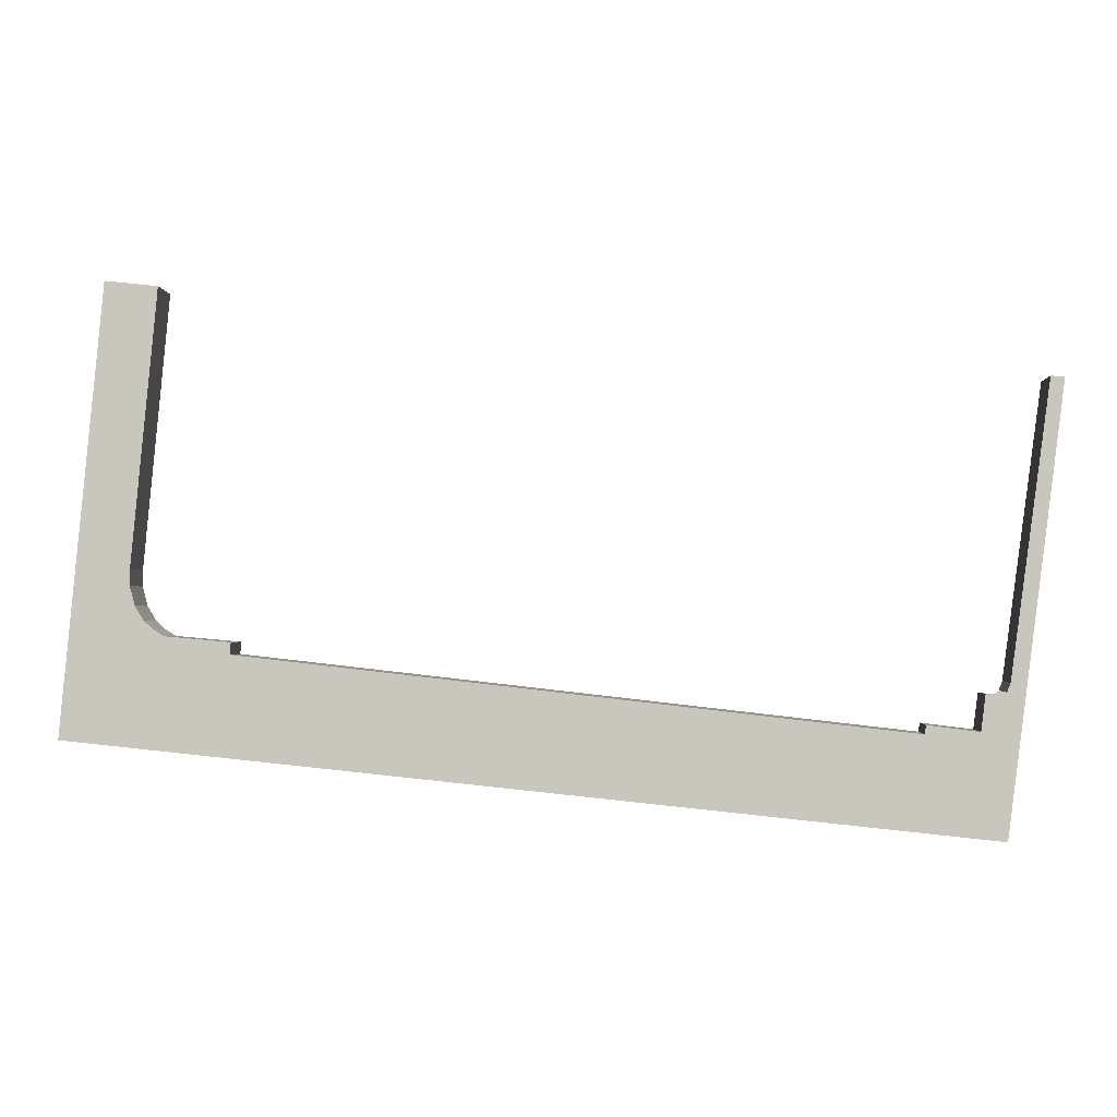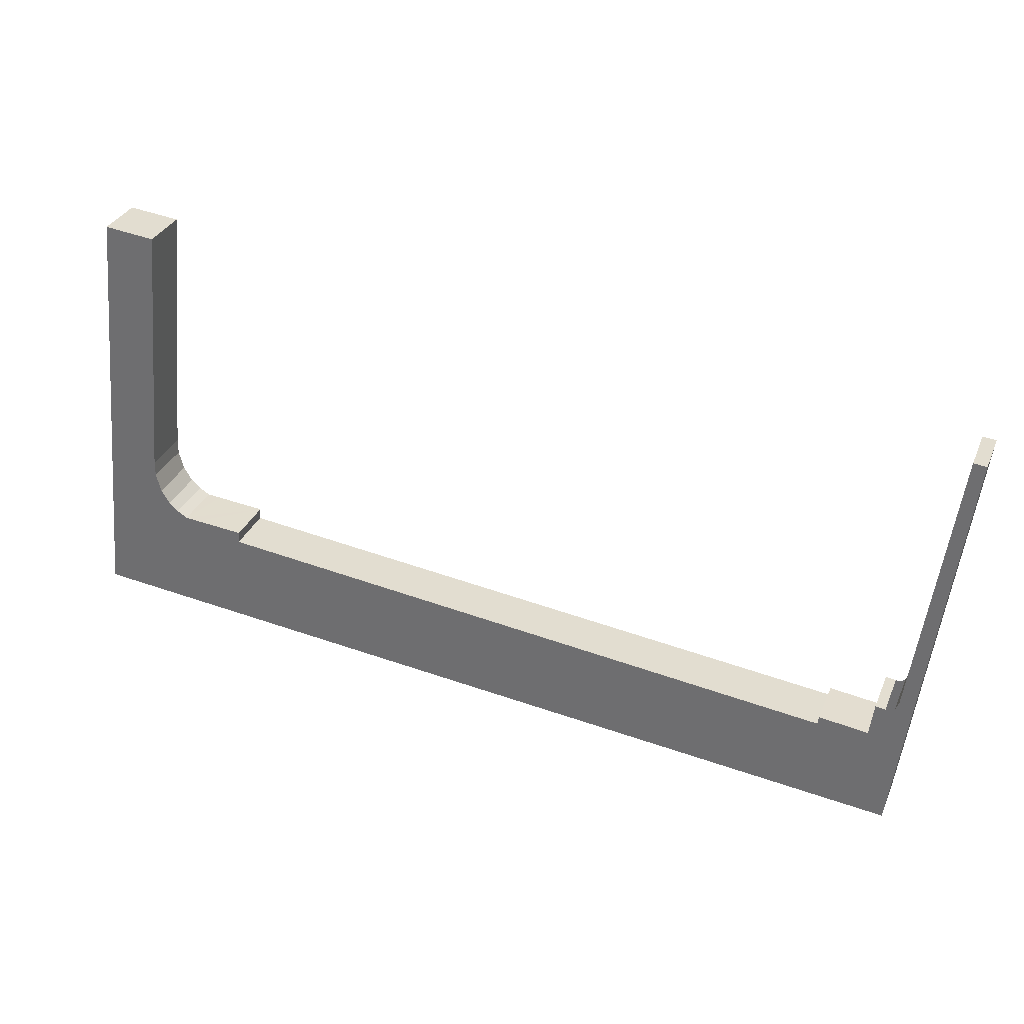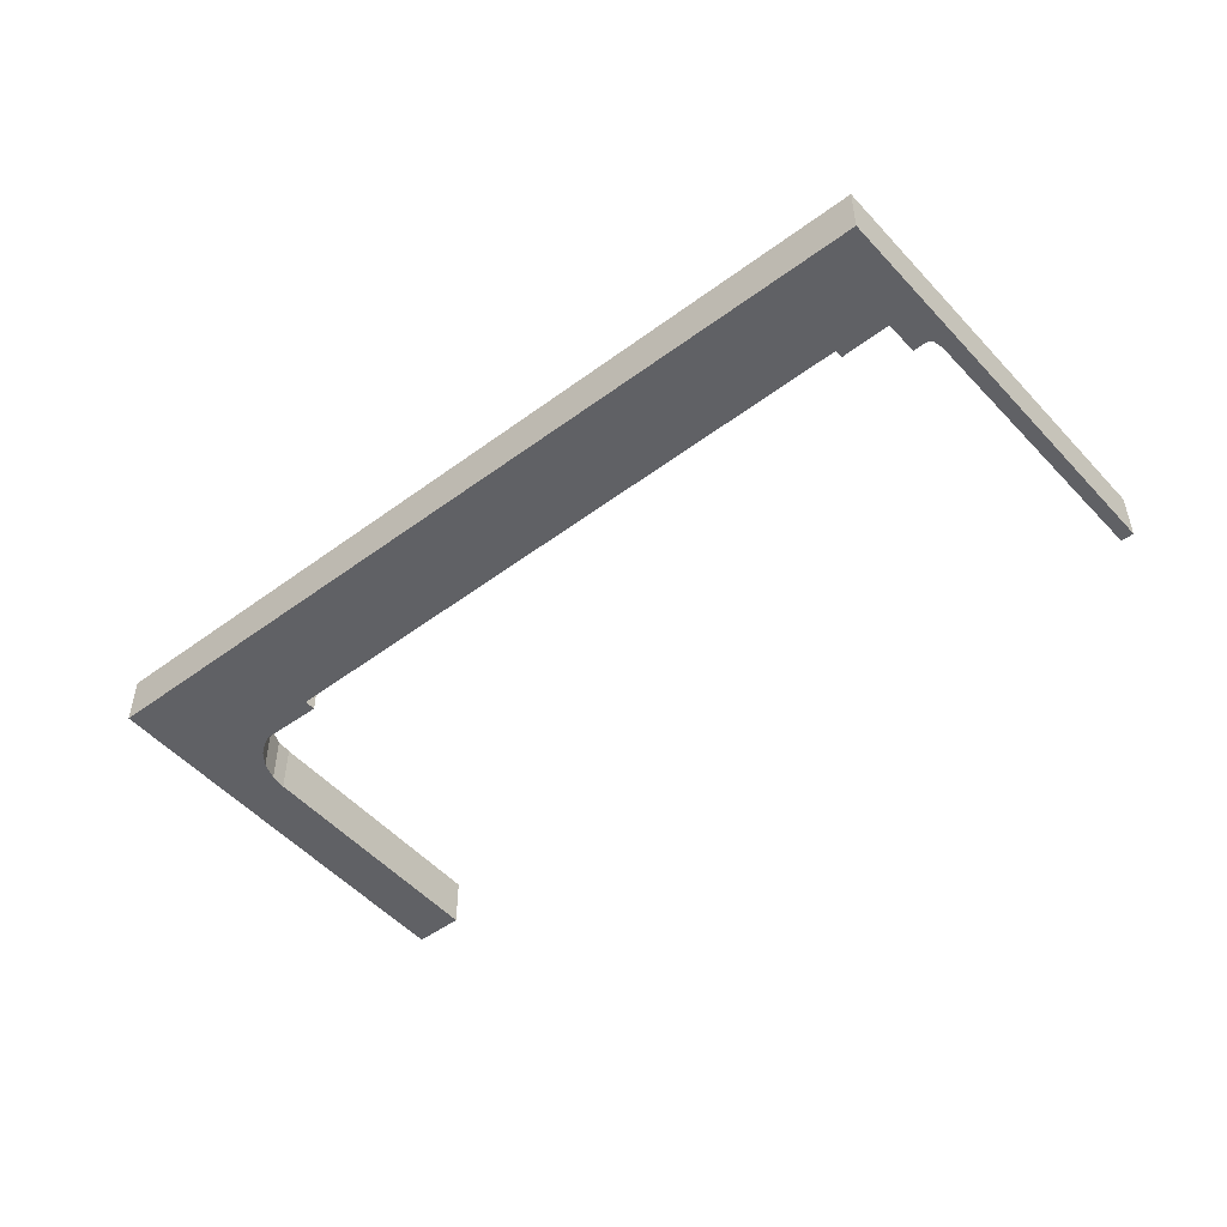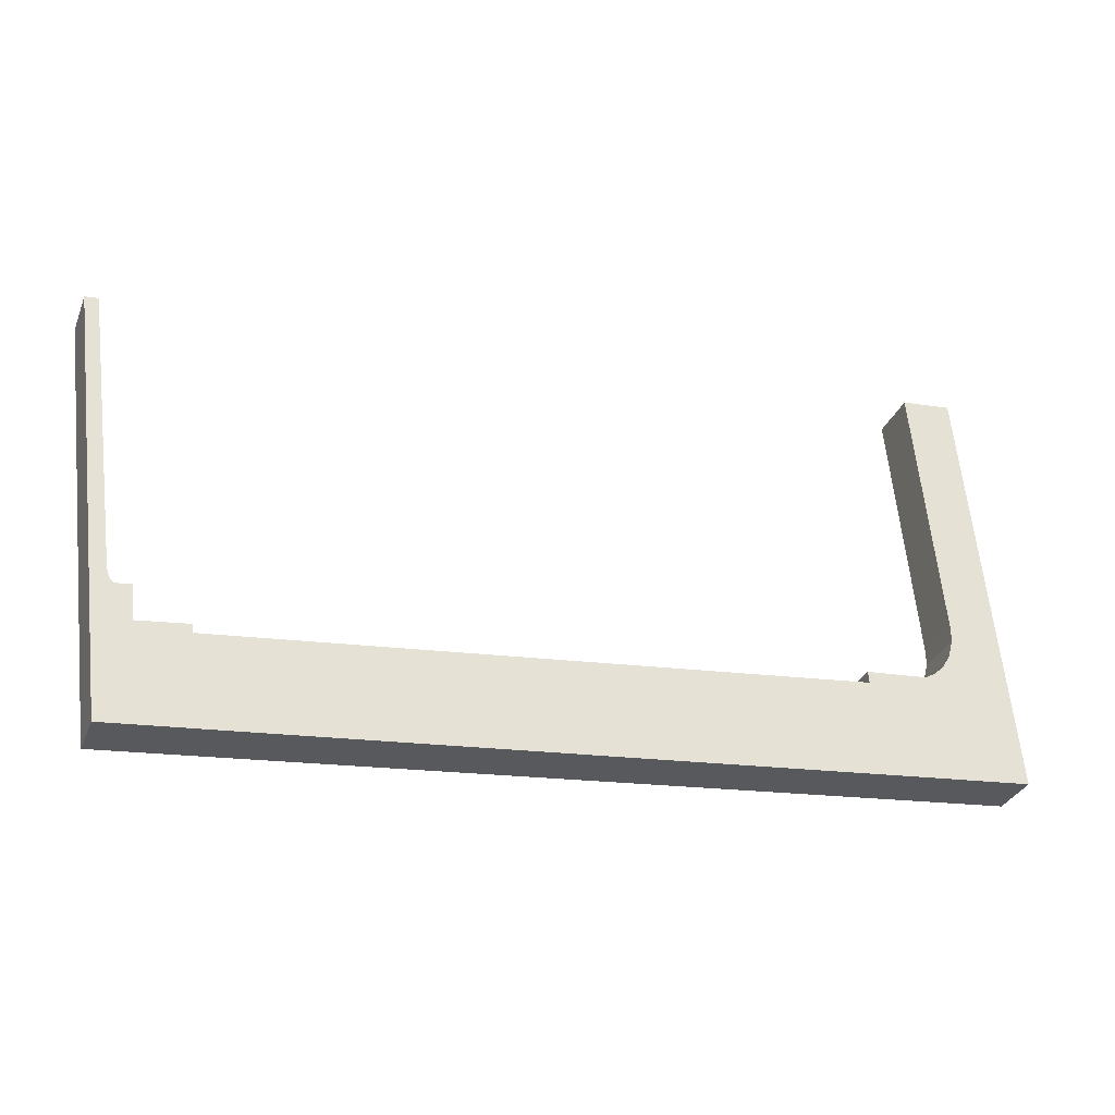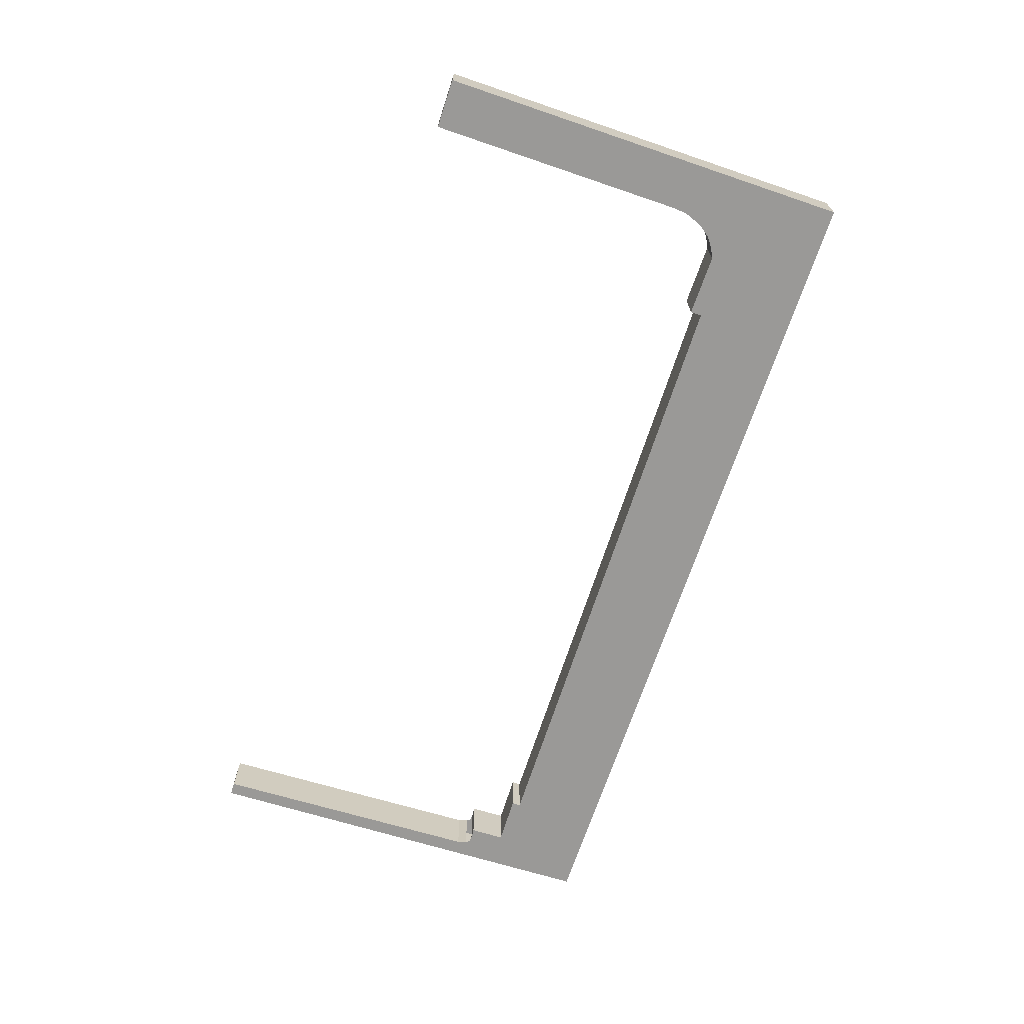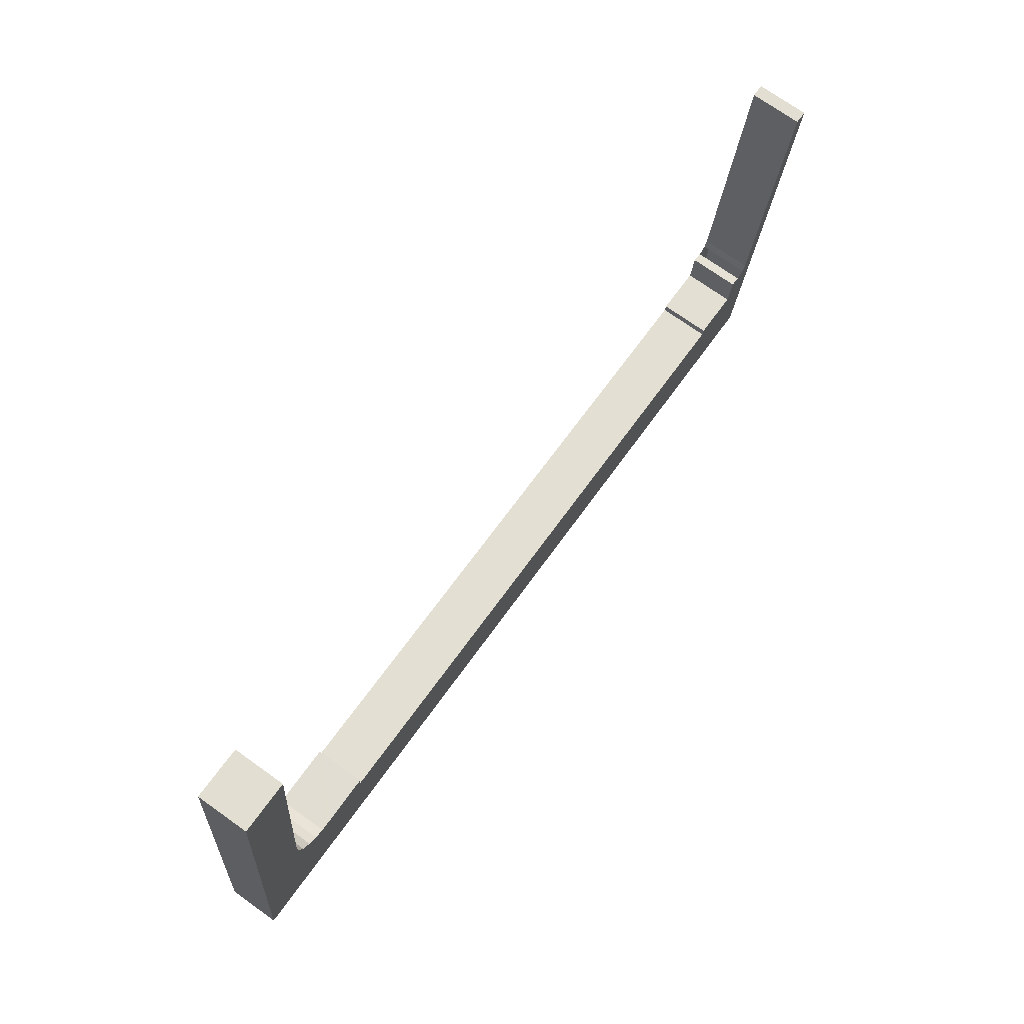
<metadata>
{"format":"obj","ext":"obj","renderer":"f3d","projection":"perspective","resolution":1024,"background":"white","views":[{"elev":-1.6,"azim":-177.2,"up":"+Z"},{"elev":32.2,"azim":-159.6,"up":"+Z"},{"elev":-49.1,"azim":-146.5,"up":"+Y"},{"elev":-32.1,"azim":-19.9,"up":"+Z"},{"elev":-69.0,"azim":65.7,"up":"+Y"},{"elev":73.2,"azim":125.4,"up":"+Z"}]}
</metadata>
<code>
v  0 0.644 3.943e-17
v  0.164 0.644 0.017
v  0.68 0.644 -5.331
v  0.639 0.644 -3.506
v  0.682 0.644 -3.618
v  0.724 0.644 -3.656
v  0.798 0.644 -3.659
v  0.924 0.644 -3.637
v  0.979 0.644 -4.073
v  1.605 0.644 -3.995
v  1.619 0.644 -4.102
v  9.662 0.644 -3.195
v  11.68 0.644 -4.194
v  10.26 0.644 -2.995
v  10.44 0.644 -2.98
v  10.53 0.644 1.125
v  11.16 0.644 1.193
v  10.84 0.644 -2.191
v  10.84 0.644 -2.389
v  10.78 0.644 -2.623
v  10.68 0.644 -2.796
v  10.56 0.644 -2.903
v  9.647 0.644 -3.05
v  9.647 1.868e-16 -3.05
v  10.26 1.834e-16 -2.995
v  10.44 1.825e-16 -2.98
v  10.56 1.778e-16 -2.903
v  10.68 1.712e-16 -2.796
v  10.78 1.606e-16 -2.623
v  10.53 -6.889e-17 1.125
v  11.16 -7.305e-17 1.193
v  0 0 0
v  0.164 -1.041e-18 0.017
v  0.798 2.24e-16 -3.659
v  0.924 2.227e-16 -3.637
v  0.979 2.494e-16 -4.073
v  1.605 2.446e-16 -3.995
v  1.619 2.512e-16 -4.102
v  9.662 1.956e-16 -3.195
v  10.84 1.463e-16 -2.389
v  10.84 1.342e-16 -2.191
v  0.68 3.264e-16 -5.331
v  11.68 2.568e-16 -4.194
v  0.639 2.147e-16 -3.506
v  0.682 2.215e-16 -3.618
v  0.724 2.239e-16 -3.656
g defaultobject
f 1 2 3
f 4 3 2
f 5 3 4
f 6 3 5
f 7 3 6
f 8 3 7
f 9 3 8
f 10 3 9
f 11 3 10
f 12 3 11
f 13 3 12
f 14 13 12
f 15 13 14
f 16 17 18
f 13 18 17
f 19 18 13
f 20 19 13
f 21 20 13
f 22 21 13
f 15 22 13
f 12 23 14
f 24 14 23
f 14 24 15
f 15 24 25
f 15 25 26
f 26 22 15
f 22 26 27
f 27 21 22
f 21 27 28
f 28 20 21
f 20 28 29
f 30 17 16
f 17 30 31
f 32 2 1
f 2 32 33
f 34 8 7
f 8 34 35
f 36 10 9
f 10 36 37
f 38 12 11
f 12 38 39
f 29 19 20
f 19 29 40
f 40 18 19
f 18 40 41
f 41 16 18
f 16 41 30
f 42 1 3
f 1 42 32
f 39 23 12
f 23 39 24
f 31 13 17
f 13 31 43
f 33 4 2
f 4 33 44
f 44 5 4
f 5 44 45
f 35 9 8
f 9 35 36
f 37 11 10
f 11 37 38
f 43 3 13
f 3 43 42
f 42 45 44
f 45 42 36
f 36 42 38
f 38 42 43
f 45 36 46
f 46 36 34
f 38 43 39
f 39 43 24
f 24 43 25
f 25 43 26
f 26 43 27
f 27 43 28
f 28 43 29
f 29 43 40
f 40 43 41
f 41 43 30
f 30 43 31
f 37 36 38
f 35 34 36
f 44 32 42
f 32 44 33

</code>
